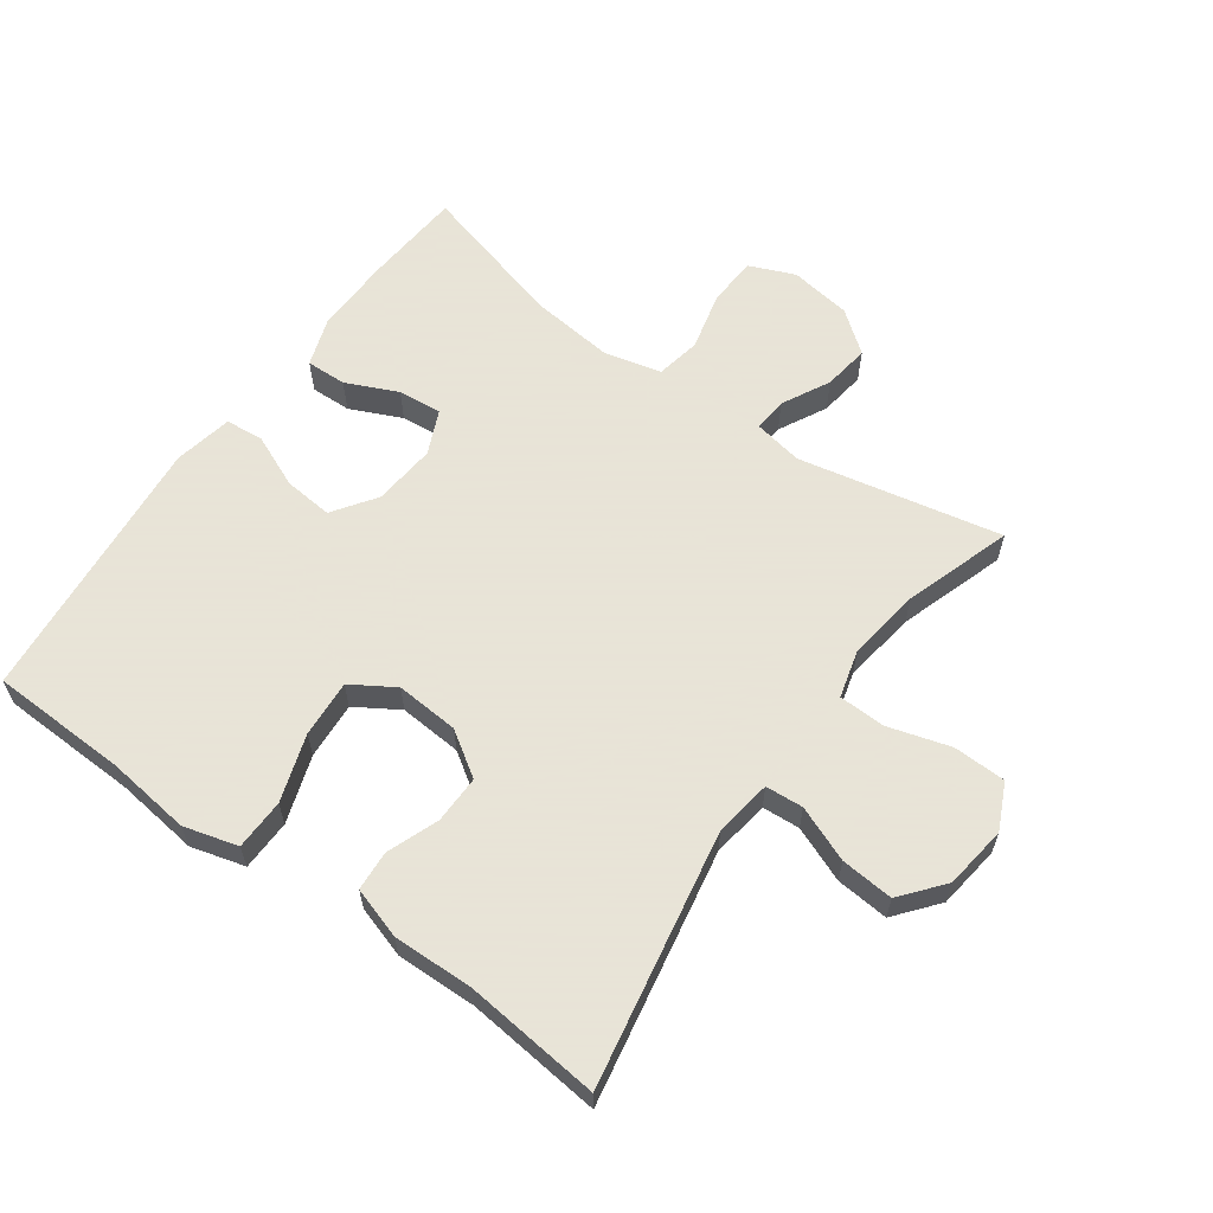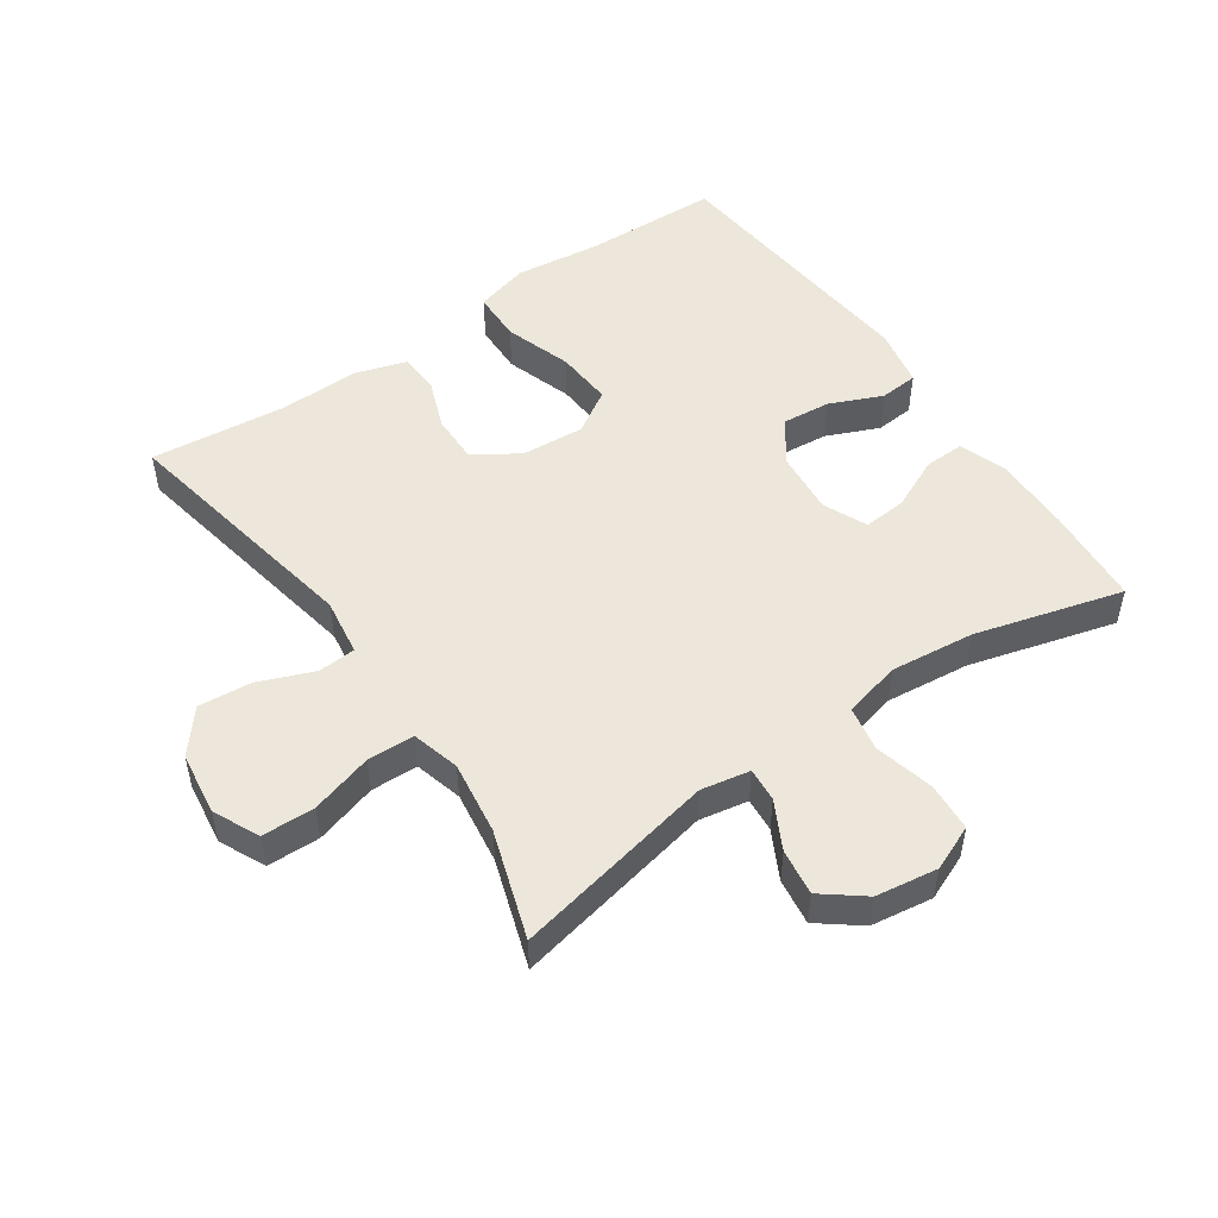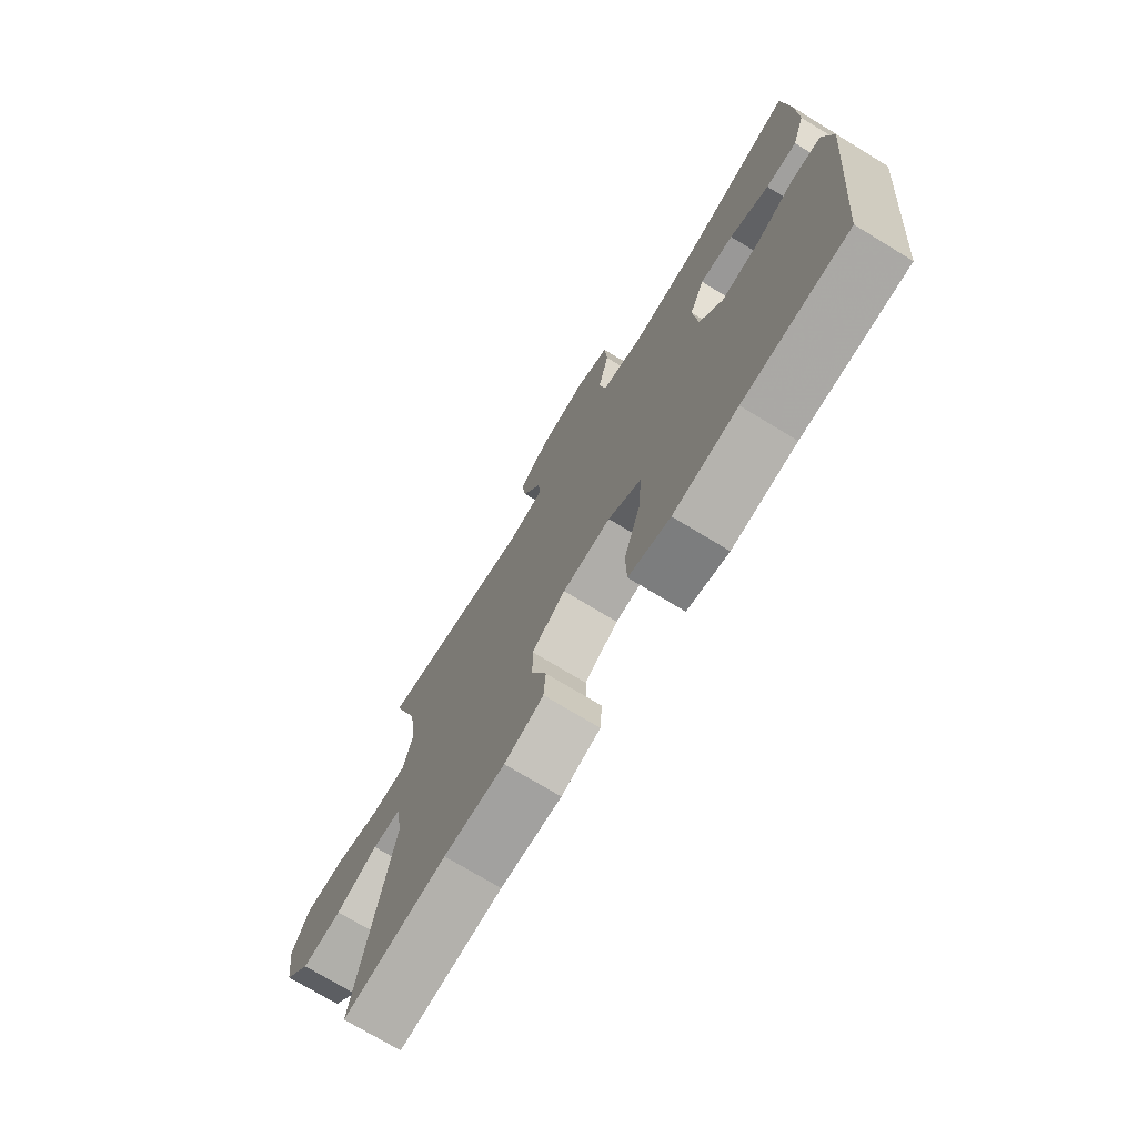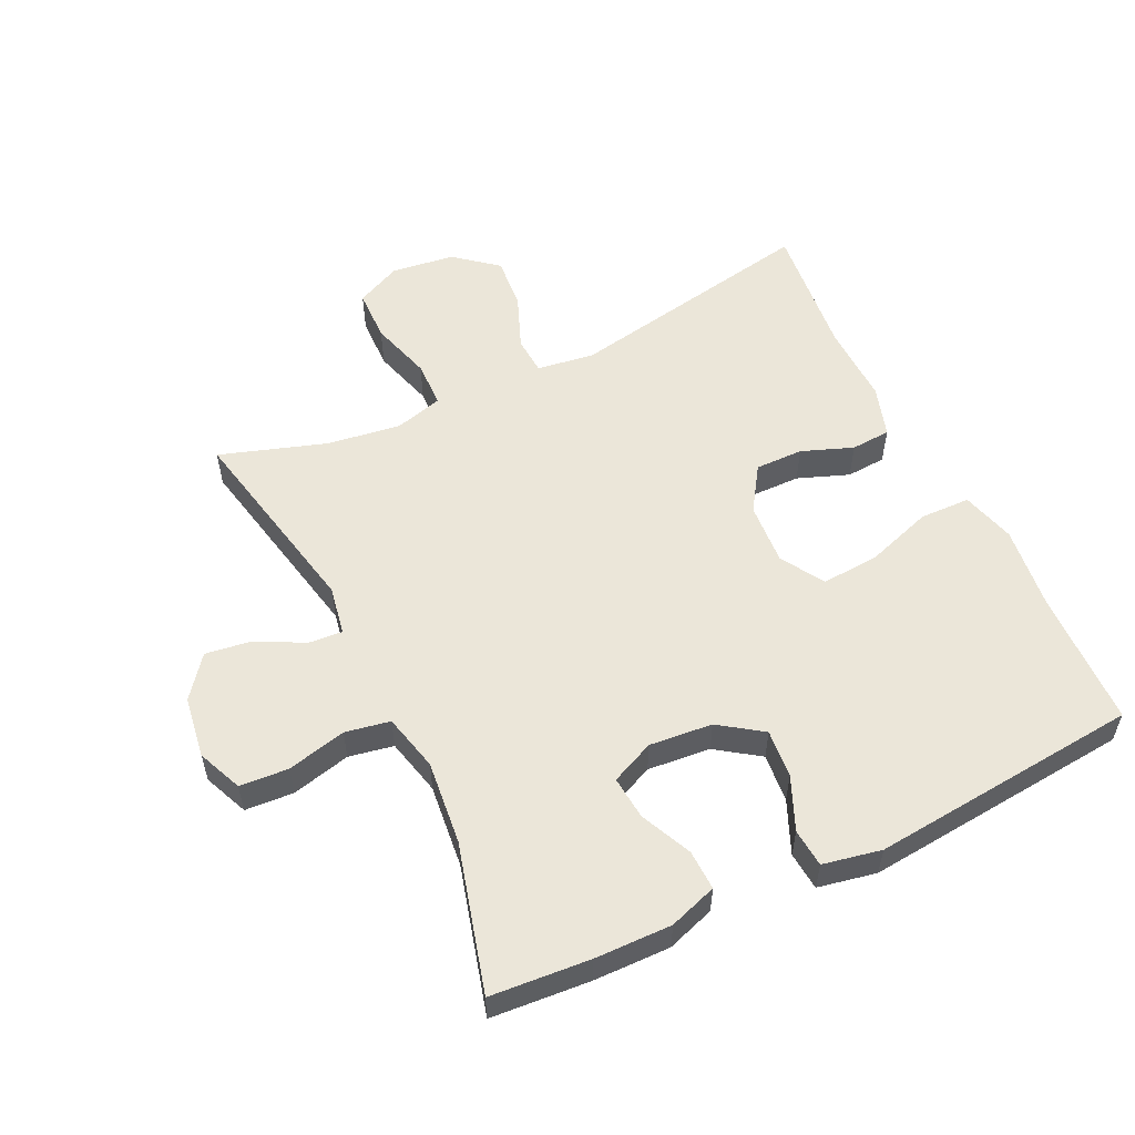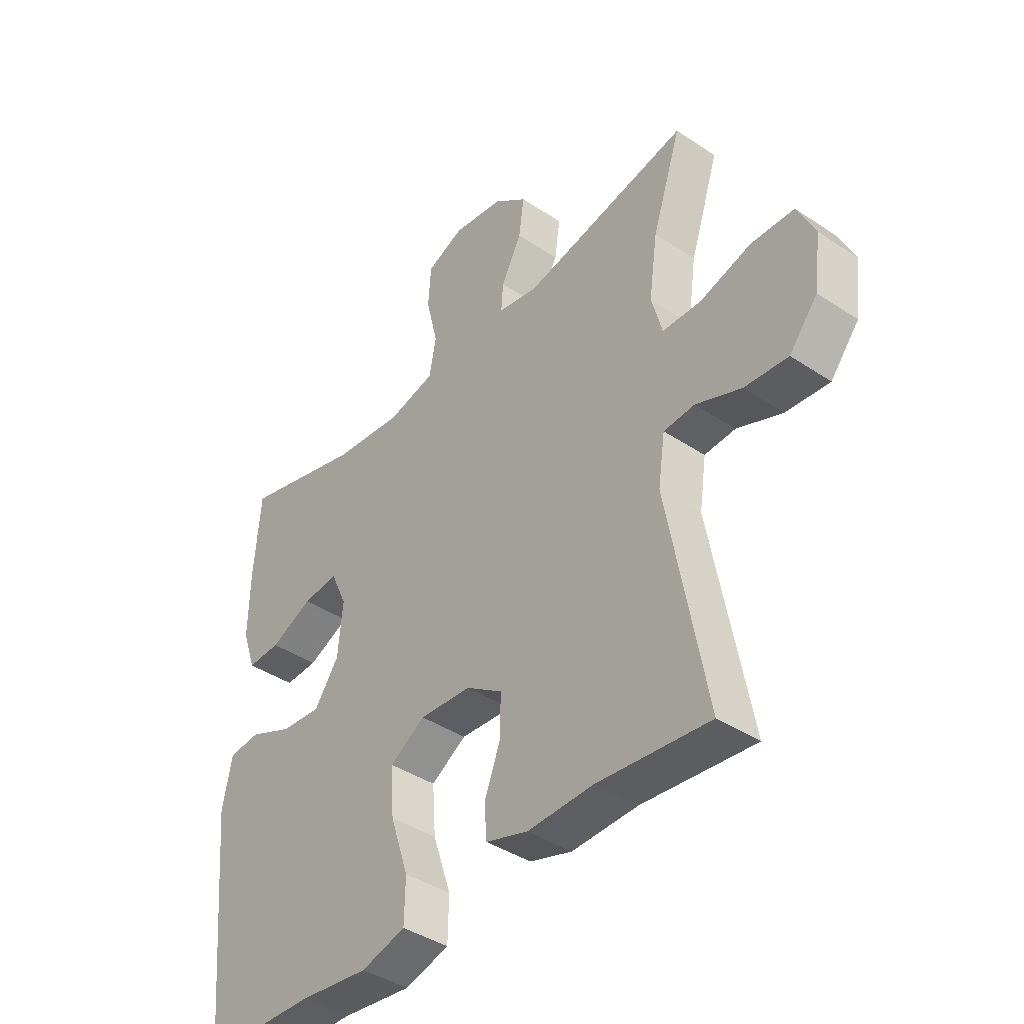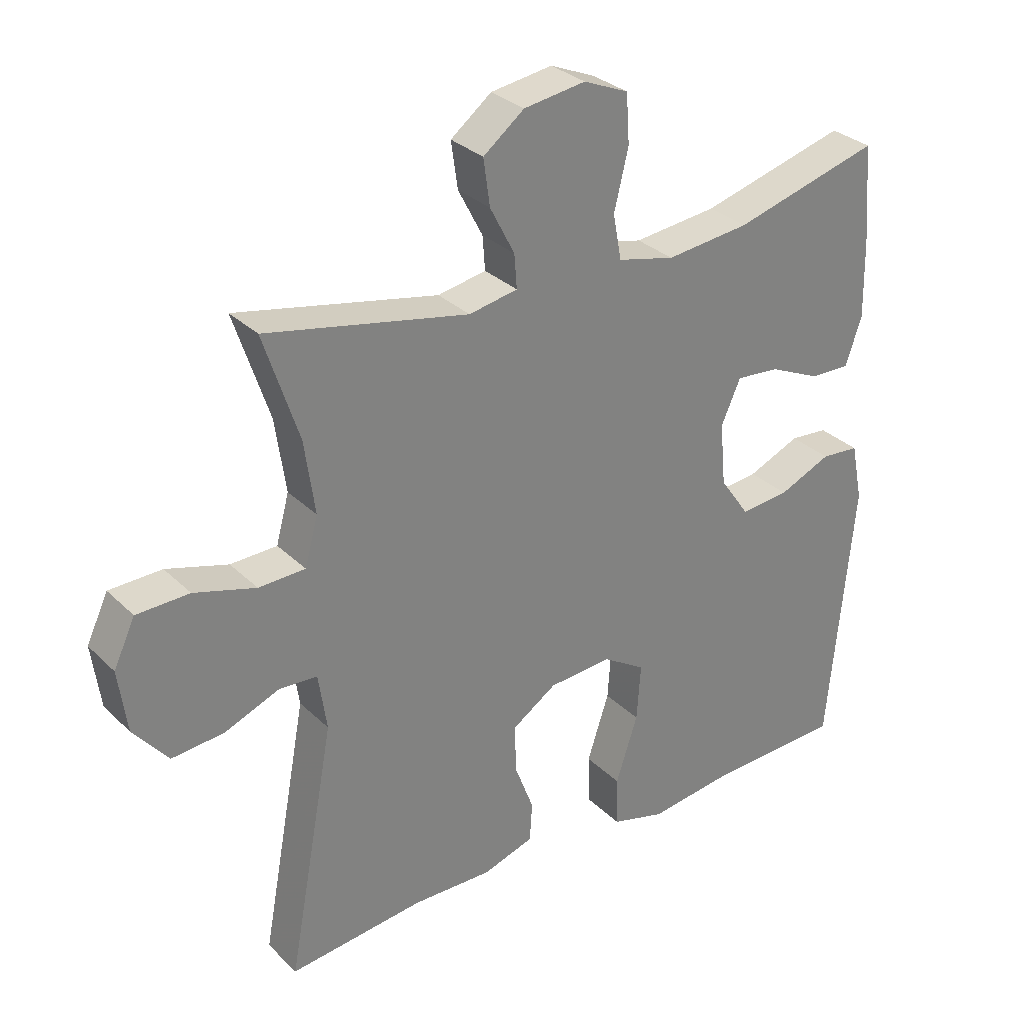
<metadata>
{"format":"obj","ext":"obj","renderer":"f3d","projection":"perspective","resolution":1024,"background":"white","views":[{"elev":61.4,"azim":-144.4,"up":"+Y"},{"elev":50.7,"azim":-34.6,"up":"+Y"},{"elev":-73.5,"azim":58.7,"up":"+Z"},{"elev":55.4,"azim":64.3,"up":"+Y"},{"elev":-40.7,"azim":-129.2,"up":"+Z"},{"elev":30.6,"azim":-36.3,"up":"+Z"}]}
</metadata>
<code>
v -0.5 0.07 0.5
v -0.189 0.07 0.436
v -0.114 0.07 0.45
v -0.118 0.07 0.502
v -0.156 0.07 0.575
v -0.166 0.07 0.646
v -0.103 0.07 0.695
v -0.008 0.07 0.709
v 0.061 0.07 0.68
v 0.066 0.07 0.605
v 0.044 0.07 0.514
v 0.057 0.07 0.445
v 0.145 0.07 0.424
v 0.274 0.07 0.438
v 0.5 0.07 0.5
v 0.512 0.07 0.347
v 0.514 0.07 0.229
v 0.489 0.07 0.155
v 0.427 0.07 0.157
v 0.348 0.07 0.193
v 0.281 0.07 0.199
v 0.251 0.07 0.132
v 0.26 0.07 0.035
v 0.306 0.07 -0.031
v 0.381 0.07 -0.024
v 0.462 0.07 0.011
v 0.521 0.07 0.006
v 0.539 0.07 -0.084
v 0.5 0.07 -0.5
v 0.289 0.07 -0.507
v 0.16 0.07 -0.523
v 0.077 0.07 -0.5
v 0.075 0.07 -0.422
v 0.109 0.07 -0.319
v 0.115 0.07 -0.231
v 0.049 0.07 -0.19
v -0.048 0.07 -0.197
v -0.116 0.07 -0.242
v -0.115 0.07 -0.316
v -0.085 0.07 -0.395
v -0.089 0.07 -0.456
v -0.168 0.07 -0.481
v -0.291 0.07 -0.478
v -0.5 0.07 -0.5
v -0.428 0.07 -0.11
v -0.441 0.07 -0.022
v -0.499 0.07 -0.018
v -0.584 0.07 -0.052
v -0.665 0.07 -0.059
v -0.718 0.07 0.006
v -0.731 0.07 0.103
v -0.698 0.07 0.173
v -0.617 0.07 0.175
v -0.522 0.07 0.147
v -0.45 0.07 0.149
v -0.43 0.07 0.223
v -0.446 0.07 0.336
v -0.5 0 0.5
v -0.189 0 0.436
v -0.114 0 0.45
v -0.118 0 0.502
v -0.156 0 0.575
v -0.166 0 0.646
v -0.103 0 0.695
v -0.008 0 0.709
v 0.061 0 0.68
v 0.066 0 0.605
v 0.044 0 0.514
v 0.057 0 0.445
v 0.145 0 0.424
v 0.274 0 0.438
v 0.5 0 0.5
v 0.512 0 0.347
v 0.514 0 0.229
v 0.489 0 0.155
v 0.427 0 0.157
v 0.348 0 0.193
v 0.281 0 0.199
v 0.251 0 0.132
v 0.26 0 0.035
v 0.306 0 -0.031
v 0.381 0 -0.024
v 0.462 0 0.011
v 0.521 0 0.006
v 0.539 0 -0.084
v 0.5 0 -0.5
v 0.289 0 -0.507
v 0.16 0 -0.523
v 0.077 0 -0.5
v 0.075 0 -0.422
v 0.109 0 -0.319
v 0.115 0 -0.231
v 0.049 0 -0.19
v -0.048 0 -0.197
v -0.116 0 -0.242
v -0.115 0 -0.316
v -0.085 0 -0.395
v -0.089 0 -0.456
v -0.168 0 -0.481
v -0.291 0 -0.478
v -0.5 0 -0.5
v -0.428 0 -0.11
v -0.441 0 -0.022
v -0.499 0 -0.018
v -0.584 0 -0.052
v -0.665 0 -0.059
v -0.718 0 0.006
v -0.731 0 0.103
v -0.698 0 0.173
v -0.617 0 0.175
v -0.522 0 0.147
v -0.45 0 0.149
v -0.43 0 0.223
v -0.446 0 0.336
f 52 53 54
f 51 52 54
f 50 51 54
f 49 50 54
f 48 49 54
f 47 48 54
f 46 47 54 55
f 45 46 55 56
f 43 44 45
f 43 45 56
f 42 43 56
f 41 42 56
f 40 41 56
f 39 40 56
f 32 33 34
f 31 32 34
f 30 31 34
f 30 34 35
f 29 30 35
f 28 29 35
f 27 28 35
f 26 27 35
f 25 26 35
f 24 25 35 36
f 18 19 20
f 17 18 20
f 16 17 20
f 15 16 20
f 14 15 20
f 13 14 20 21
f 12 13 21 22
f 9 10 11
f 8 9 11
f 7 8 11
f 6 7 11
f 5 6 11
f 4 5 11
f 3 4 11 12
f 12 22 23
f 3 12 23
f 2 3 23
f 38 39 56 57
f 1 2 23
f 57 1 23
f 38 57 23
f 37 38 23
f 23 24 36 37
f 111 110 109
f 111 109 108
f 111 108 107
f 111 107 106
f 111 106 105
f 111 105 104
f 112 111 104 103
f 113 112 103 102
f 102 101 100
f 113 102 100
f 113 100 99
f 113 99 98
f 113 98 97
f 113 97 96
f 91 90 89
f 91 89 88
f 91 88 87
f 92 91 87
f 92 87 86
f 92 86 85
f 92 85 84
f 92 84 83
f 92 83 82
f 93 92 82 81
f 77 76 75
f 77 75 74
f 77 74 73
f 77 73 72
f 77 72 71
f 78 77 71 70
f 79 78 70 69
f 68 67 66
f 68 66 65
f 68 65 64
f 68 64 63
f 68 63 62
f 68 62 61
f 69 68 61 60
f 80 79 69
f 80 69 60
f 80 60 59
f 114 113 96 95
f 80 59 58
f 80 58 114
f 80 114 95
f 80 95 94
f 94 93 81 80
f 1 58 59 2
f 2 59 60 3
f 3 60 61 4
f 4 61 62 5
f 5 62 63 6
f 6 63 64 7
f 7 64 65 8
f 8 65 66 9
f 9 66 67 10
f 10 67 68 11
f 11 68 69 12
f 12 69 70 13
f 13 70 71 14
f 14 71 72 15
f 15 72 73 16
f 16 73 74 17
f 17 74 75 18
f 18 75 76 19
f 19 76 77 20
f 20 77 78 21
f 21 78 79 22
f 22 79 80 23
f 23 80 81 24
f 24 81 82 25
f 25 82 83 26
f 26 83 84 27
f 27 84 85 28
f 28 85 86 29
f 29 86 87 30
f 30 87 88 31
f 31 88 89 32
f 32 89 90 33
f 33 90 91 34
f 34 91 92 35
f 35 92 93 36
f 36 93 94 37
f 37 94 95 38
f 38 95 96 39
f 39 96 97 40
f 40 97 98 41
f 41 98 99 42
f 42 99 100 43
f 43 100 101 44
f 44 101 102 45
f 45 102 103 46
f 46 103 104 47
f 47 104 105 48
f 48 105 106 49
f 49 106 107 50
f 50 107 108 51
f 51 108 109 52
f 52 109 110 53
f 53 110 111 54
f 54 111 112 55
f 55 112 113 56
f 56 113 114 57
f 57 114 58 1

</code>
